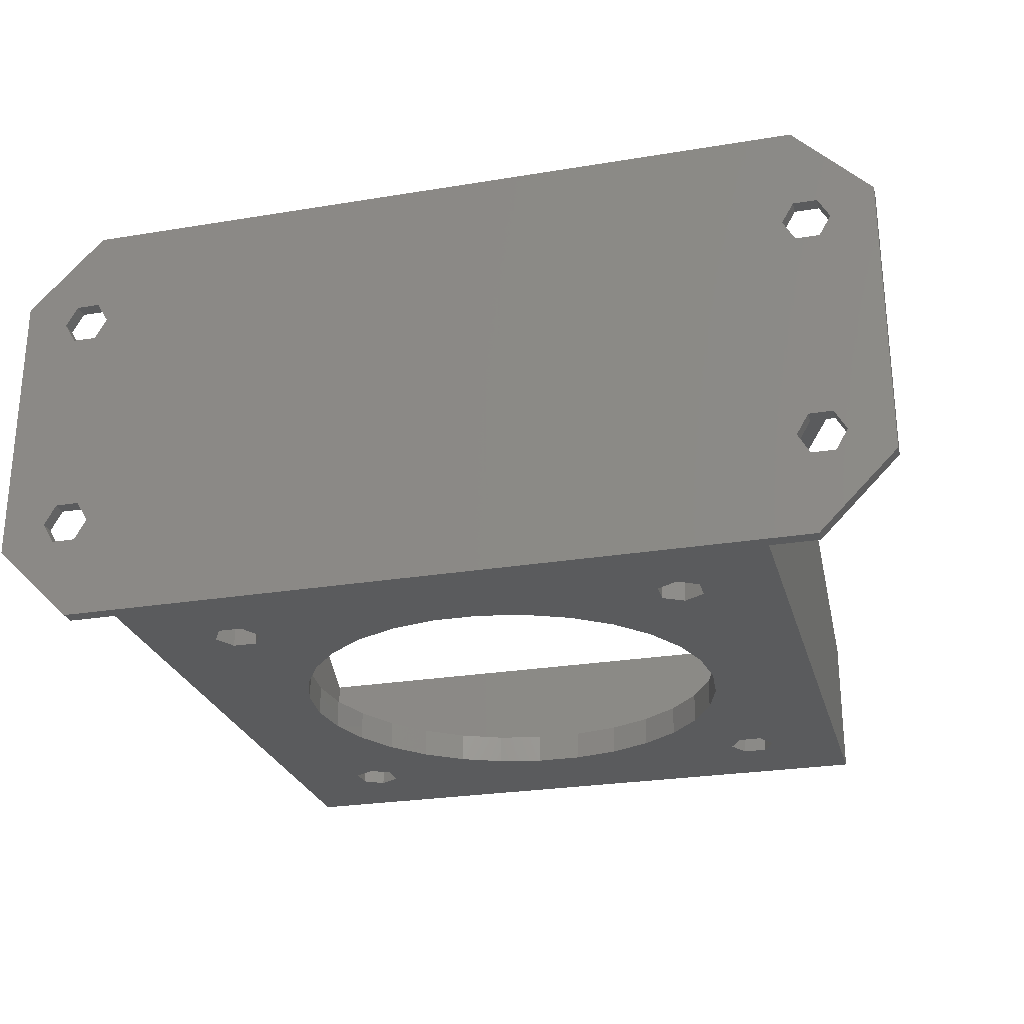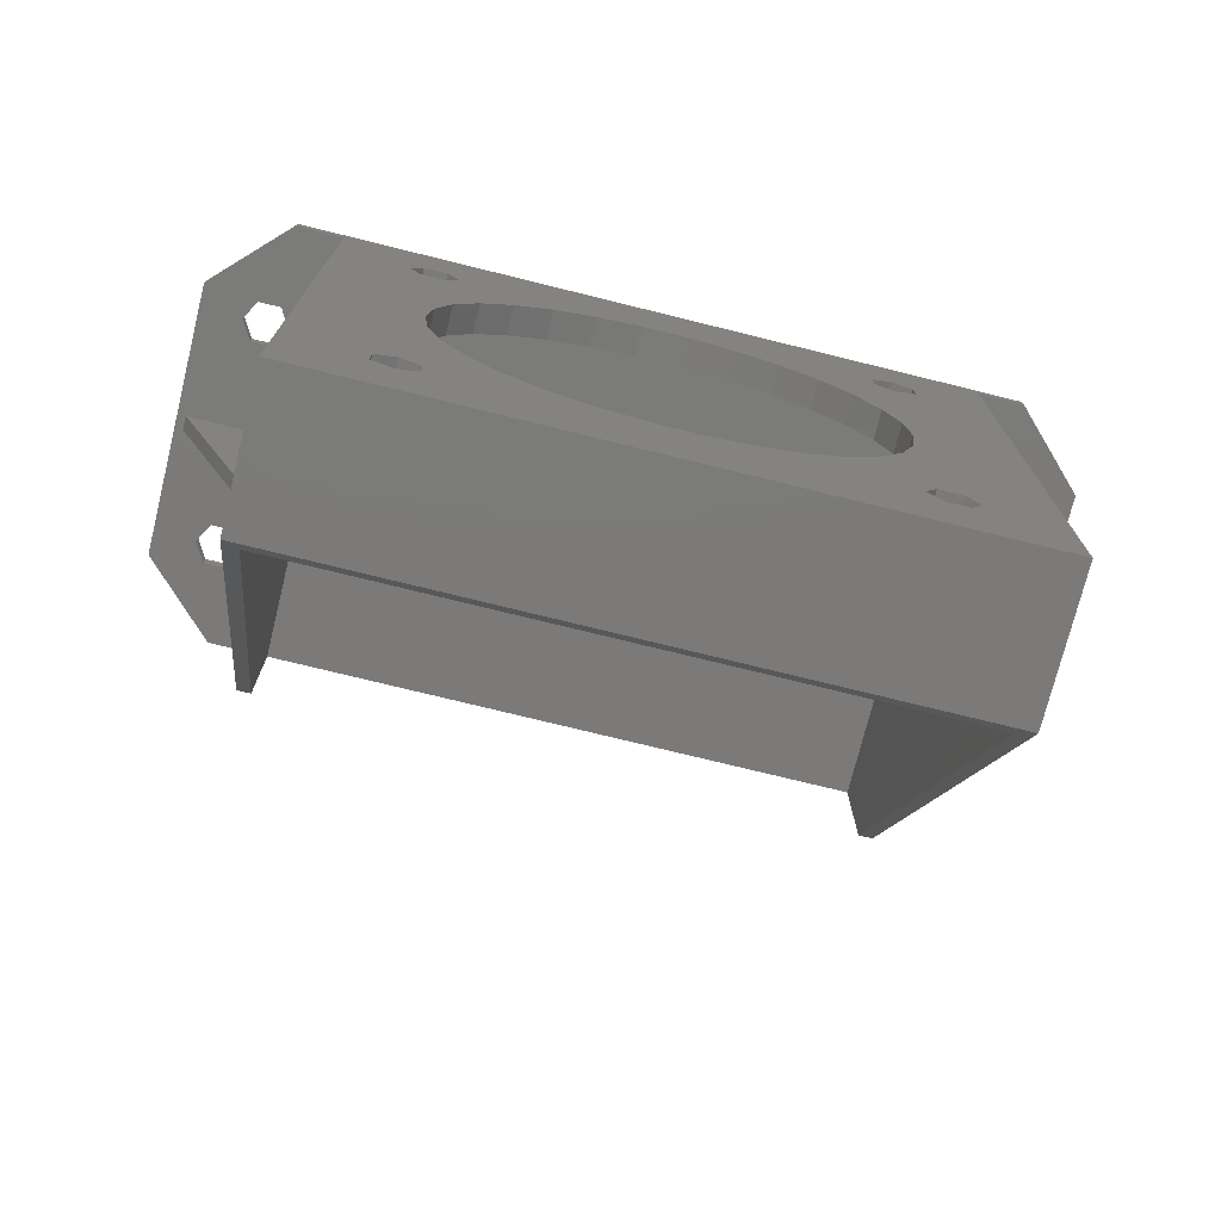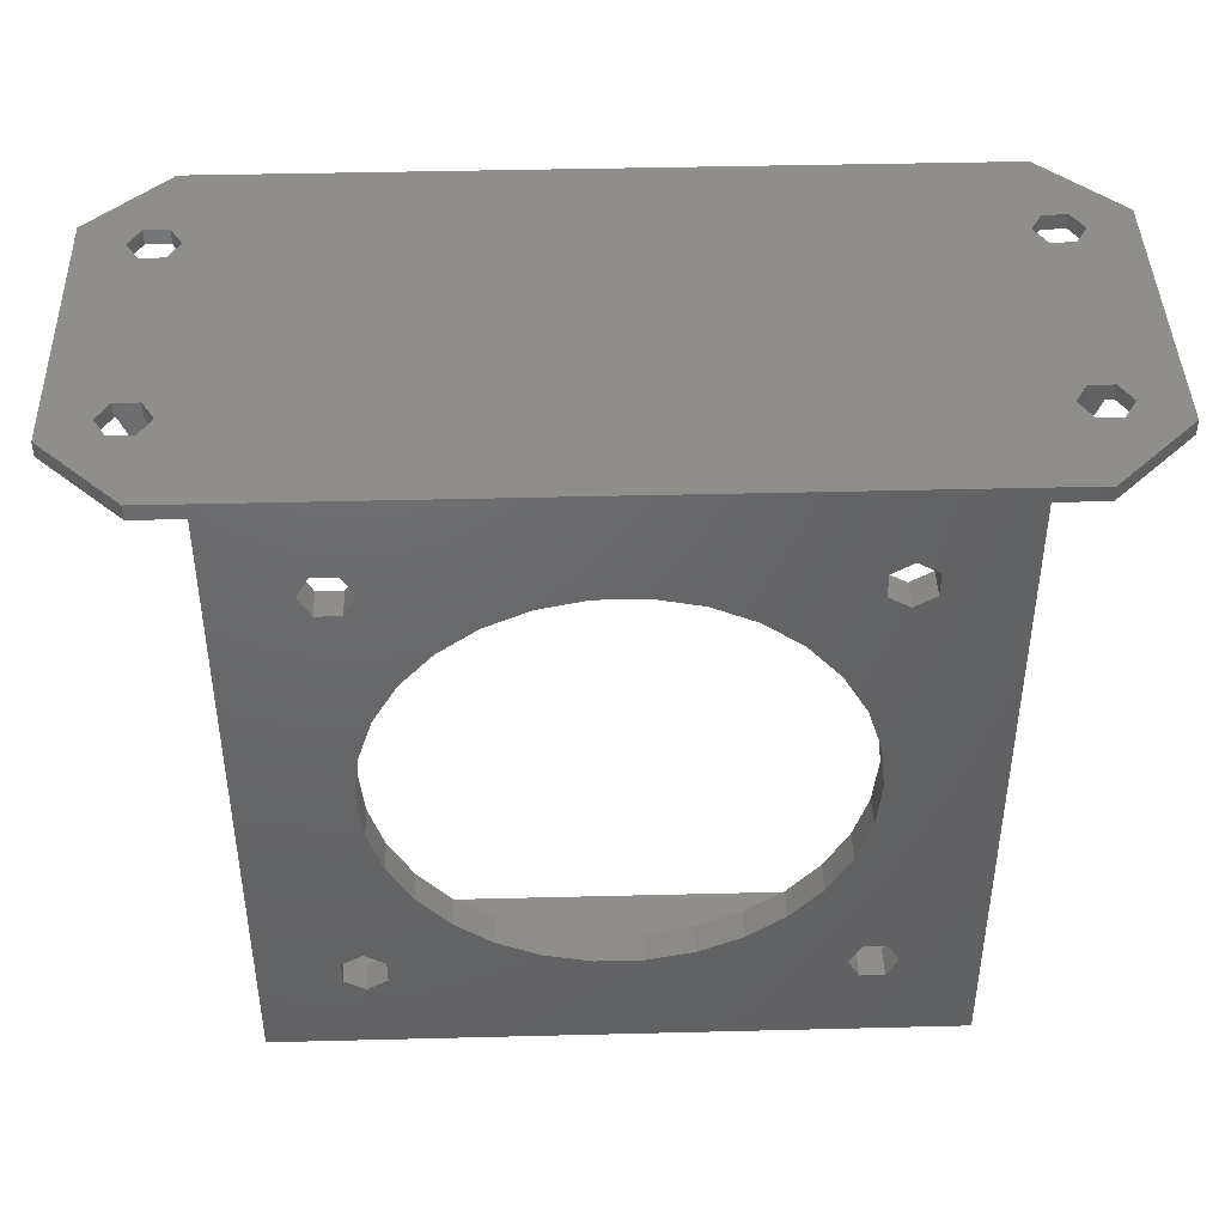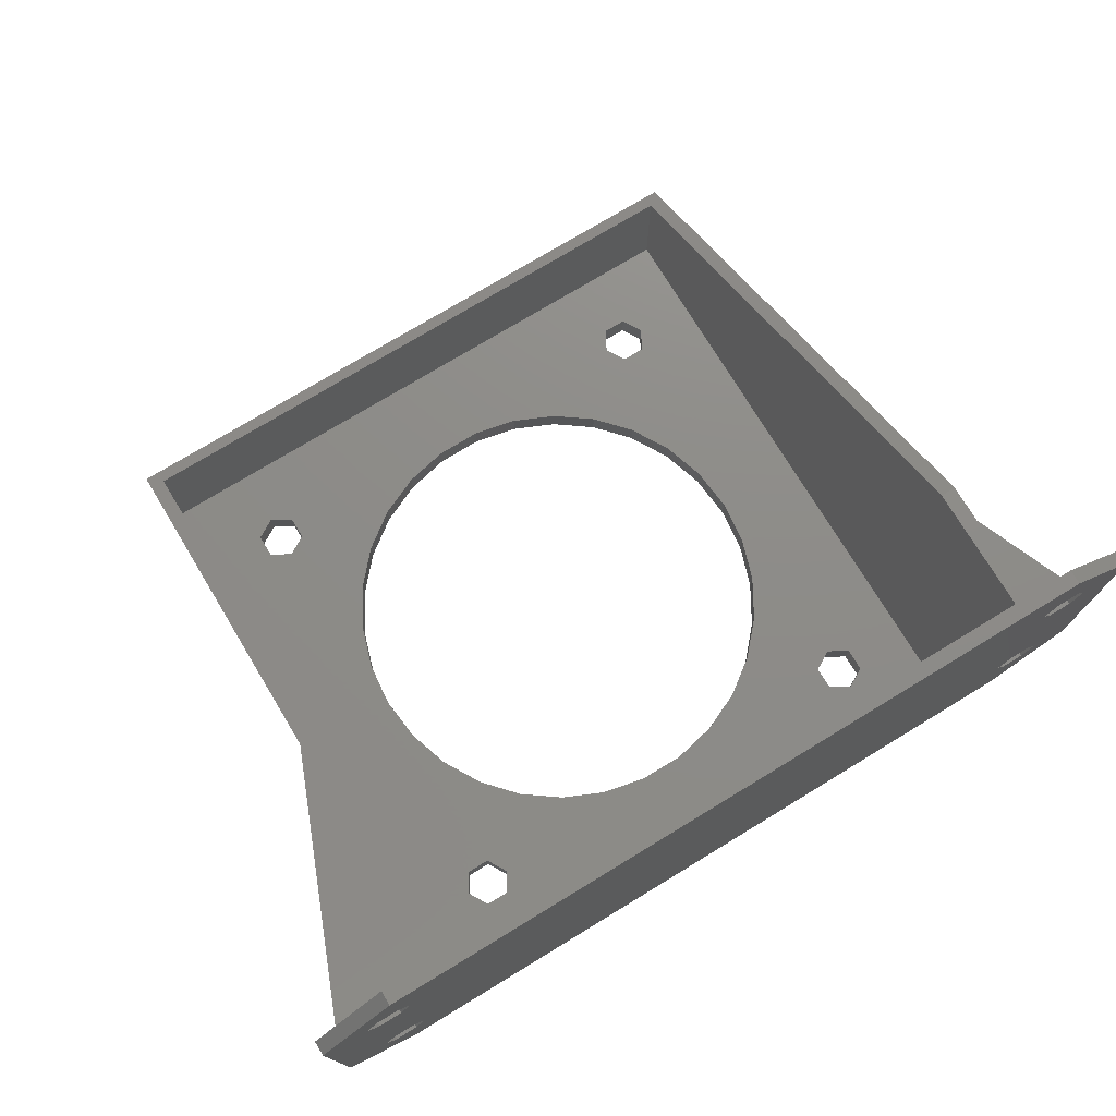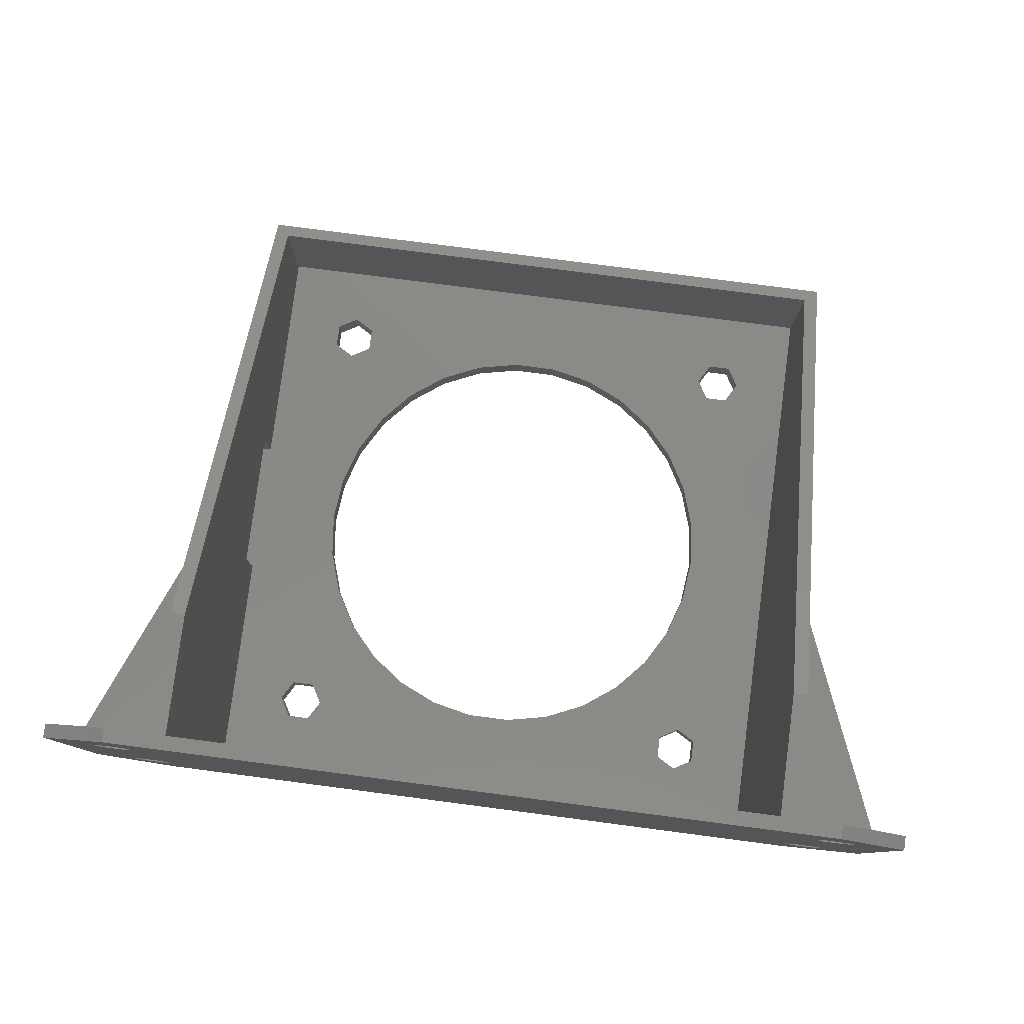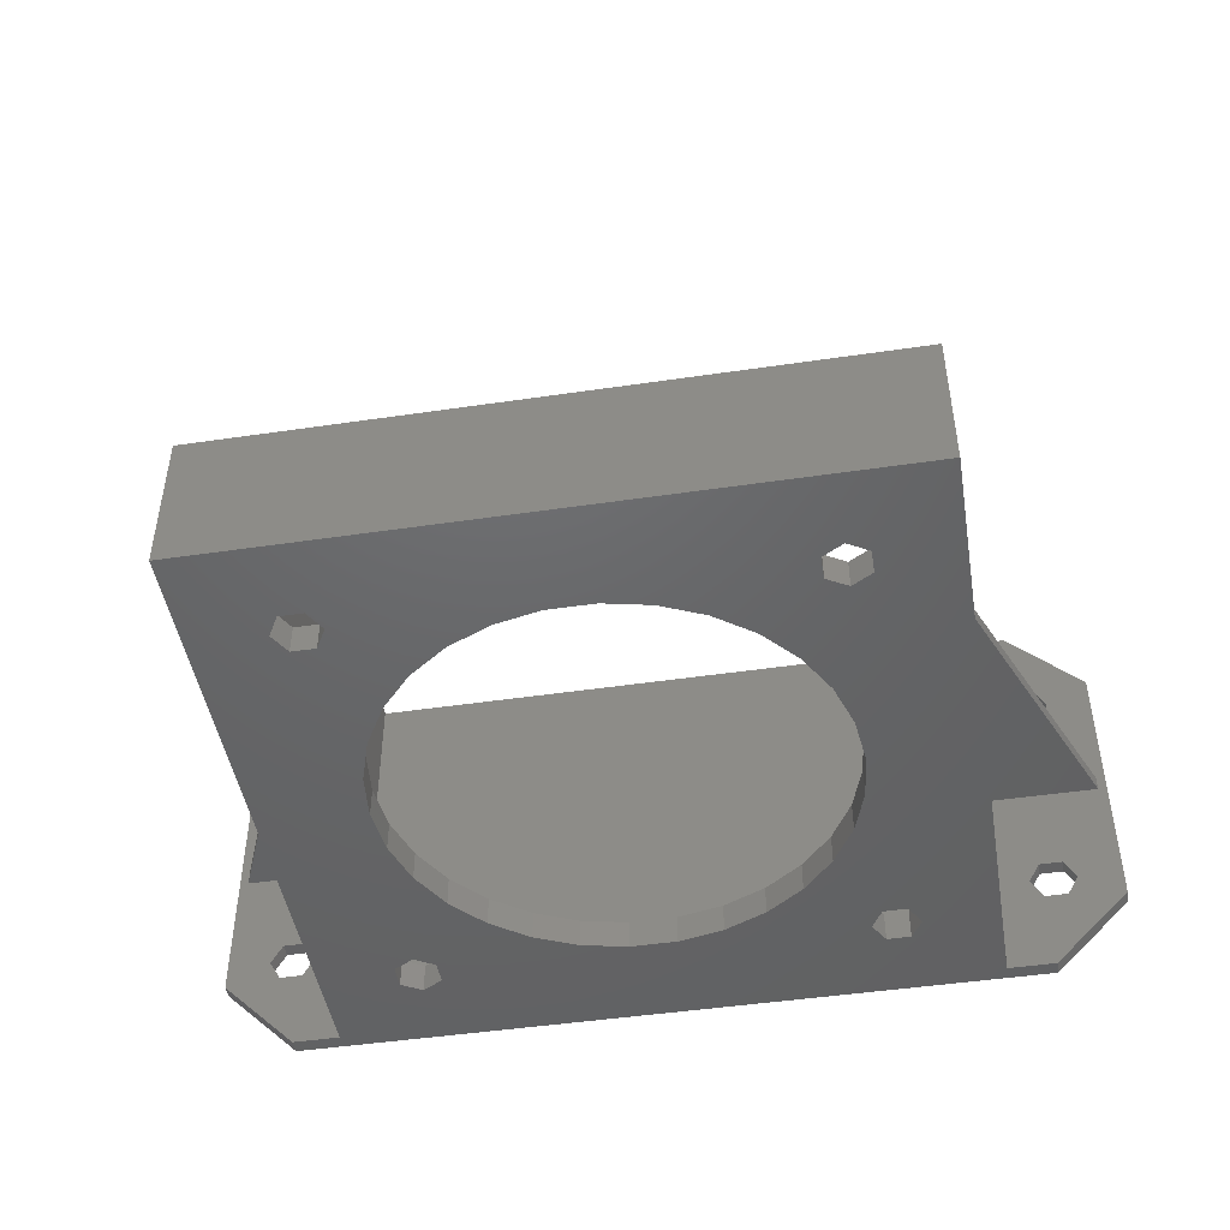
<metadata>
{"format":"stl","ext":"stl","renderer":"f3d","projection":"perspective","resolution":1024,"background":"white","views":[{"elev":-26.0,"azim":-165.3,"up":"+Z"},{"elev":-73.8,"azim":166.1,"up":"+Y"},{"elev":43.0,"azim":178.3,"up":"+Y"},{"elev":74.9,"azim":148.7,"up":"+Z"},{"elev":79.8,"azim":-172.6,"up":"+Z"},{"elev":-46.8,"azim":9.5,"up":"+Z"}]}
</metadata>
<code>
# stl→obj: 212 verts, 460 faces
v 30 21.1 14.5
v 22.1 2.1 14.5
v 22.1 21.1 14.5
v 22.1 2.1 15.5
v 30 21.1 15.5
v 22.1 21.1 15.5
v -24.4 22.1 7
v -24.4 22.1 23
v 24.4 22.1 7
v -25.2 22.1 8.386
v 25.34 22.1 0
v 25.2 22.1 5.614
v -25.34 22.1 30
v 24.4 22.1 23
v -25.2 22.1 24.39
v 25.2 22.1 8.386
v 25.2 22.1 21.61
v 26.8 22.1 24.39
v 25.34 22.1 30
v 30.6 22.1 24.74
v 25.2 22.1 24.39
v 27.6 22.1 23
v 26.8 22.1 21.61
v 26.8 22.1 8.386
v 30.6 22.1 5.257
v 26.8 22.1 5.614
v -25.34 22.1 0
v 27.6 22.1 7
v -26.8 22.1 24.39
v -30.6 22.1 24.74
v -27.6 22.1 23
v -26.8 22.1 21.61
v -25.2 22.1 21.61
v -26.8 22.1 8.386
v -30.6 22.1 5.257
v -27.6 22.1 7
v -26.8 22.1 5.614
v -25.2 22.1 5.614
v -22.1 21.1 15.5
v -30 21.1 15.5
v -22.1 2.1 15.5
v -22.1 2.1 14.5
v -30 21.1 14.5
v -22.1 21.1 14.5
v -22.1 21.1 0
v -22.1 -22.1 9.906
v -22.1 -22.1 0
v -22.1 12.7 30
v -22.1 21.1 30
v 22.1 21.1 30
v 25.34 21.1 30
v 21.1 21.1 30
v 22.1 12.7 30
v -21.1 21.1 30
v -21.1 12.7 30
v -25.34 21.1 30
v 21.1 12.7 30
v 22.1 -5 6
v 22.1 -22.1 9.906
v 22.1 -22.1 0
v 22.1 5 6
v 22.1 21.1 0
v 22.1 5 2
v 22.1 -5 2
v -16.89 14.7 0
v -13.7 6.101 0
v -14.67 3.119 0
v -15 0 0
v -15.5 13.9 0
v -14.11 14.7 0
v -16.3 -14.11 0
v -12.14 -8.817 0
v -14.7 -14.11 0
v -13.7 -6.101 0
v -14.67 -3.119 0
v -17.1 -15.5 0
v 16.89 -14.7 0
v 14.67 -3.119 0
v 15 0 0
v 12.14 -8.817 0
v 15.5 -13.9 0
v 14.11 -14.7 0
v 13.7 -6.101 0
v 16.89 -16.3 0
v 15.5 -17.1 0
v 1.568 -14.92 0
v 7.5 -12.99 0
v 14.11 -16.3 0
v 10.04 -11.15 0
v 4.635 -14.27 0
v -1.568 -14.92 0
v -10.04 -11.15 0
v -13.9 -15.5 0
v -7.5 -12.99 0
v -4.635 -14.27 0
v -14.7 -16.89 0
v -16.3 -16.89 0
v 25.34 21.1 0
v 16.3 16.89 0
v 17.1 15.5 0
v 14.7 16.89 0
v 10.04 11.15 0
v 14.7 14.11 0
v 12.14 8.817 0
v 13.9 15.5 0
v 7.5 12.99 0
v 4.635 14.27 0
v 1.568 14.92 0
v -1.568 14.92 0
v -14.11 16.3 0
v -4.635 14.27 0
v -12.14 8.817 0
v -10.04 11.15 0
v -7.5 12.99 0
v -15.5 17.1 0
v -16.89 16.3 0
v -25.34 21.1 0
v 14.67 3.119 0
v 16.3 14.11 0
v 13.7 6.101 0
v -30.6 21.1 5.257
v -30.6 21.1 24.74
v 30.6 21.1 24.74
v 30.6 21.1 5.257
v -27.6 21.1 23
v -26.8 21.1 24.39
v -26.8 21.1 21.61
v -26.8 21.1 8.386
v -27.6 21.1 7
v -26.8 21.1 5.614
v -25.2 21.1 24.39
v -24.4 21.1 23
v -25.2 21.1 21.61
v -25.2 21.1 8.386
v -24.4 21.1 7
v -25.2 21.1 5.614
v 26.8 21.1 8.386
v 25.2 21.1 8.386
v 24.4 21.1 7
v 26.8 21.1 5.614
v 25.2 21.1 5.614
v 25.2 21.1 24.39
v 26.8 21.1 24.39
v 24.4 21.1 23
v 25.2 21.1 21.61
v 26.8 21.1 21.61
v 27.6 21.1 23
v 27.6 21.1 7
v 16.3 16.89 2
v 17.1 15.5 2
v 13.9 15.5 2
v 14.7 16.89 2
v 14.7 14.11 2
v 16.3 14.11 2
v -15.5 17.1 2
v -16.89 16.3 2
v -16.89 14.7 2
v -15.5 13.9 2
v -14.11 16.3 2
v -14.11 14.7 2
v -16.3 -16.89 2
v -17.1 -15.5 2
v -14.7 -16.89 2
v -13.9 -15.5 2
v -16.3 -14.11 2
v -14.7 -14.11 2
v 15.5 -17.1 2
v 16.89 -16.3 2
v 16.89 -14.7 2
v 15.5 -13.9 2
v 14.11 -16.3 2
v 14.11 -14.7 2
v -21.1 21.1 2
v -21.1 -21.1 10.48
v -21.1 -21.1 2
v 21.1 -5 2
v 21.1 -21.1 2
v 21.1 -5 6
v 21.1 21.1 2
v 21.1 5 6
v 21.1 5 2
v 21.1 -21.1 10.48
v -13.7 -6.101 2
v -14.67 -3.119 2
v -15 0 2
v -14.67 3.119 2
v -12.14 8.817 2
v -13.7 6.101 2
v 15 0 2
v 14.67 3.119 2
v 14.67 -3.119 2
v 13.7 -6.101 2
v 12.14 8.817 2
v 10.04 11.15 2
v 13.7 6.101 2
v 7.5 12.99 2
v 1.568 14.92 2
v 4.635 14.27 2
v -1.568 14.92 2
v -10.04 11.15 2
v -7.5 12.99 2
v -4.635 14.27 2
v 1.568 -14.92 2
v 10.04 -11.15 2
v 12.14 -8.817 2
v 7.5 -12.99 2
v 4.635 -14.27 2
v -1.568 -14.92 2
v -4.635 -14.27 2
v -12.14 -8.817 2
v -10.04 -11.15 2
v -7.5 -12.99 2
f 1 2 3
f 4 1 5
f 1 4 2
f 6 4 5
f 7 8 9
f 8 7 10
f 11 9 12
f 9 11 7
f 8 13 14
f 13 8 15
f 16 14 17
f 9 14 16
f 18 19 20
f 14 19 21
f 19 18 21
f 20 22 18
f 20 23 22
f 16 17 23
f 14 9 8
f 16 23 24
f 20 24 23
f 25 24 20
f 11 12 26
f 27 7 11
f 11 26 25
f 28 25 26
f 24 25 28
f 19 14 13
f 29 13 15
f 13 29 30
f 31 30 29
f 32 30 31
f 8 10 33
f 33 10 32
f 34 32 10
f 32 34 30
f 35 34 36
f 34 35 30
f 37 35 36
f 7 27 38
f 38 27 37
f 37 27 35
f 39 40 41
f 42 40 43
f 40 42 41
f 42 43 44
f 45 42 44
f 46 42 47
f 47 42 45
f 39 48 49
f 41 48 39
f 42 46 41
f 41 46 48
f 19 50 51
f 50 52 53
f 19 52 50
f 19 54 52
f 54 49 55
f 13 54 19
f 54 13 49
f 49 13 56
f 53 52 57
f 55 49 48
f 53 6 50
f 53 4 6
f 4 58 2
f 59 4 53
f 60 58 59
f 4 59 58
f 3 61 62
f 2 61 3
f 61 2 58
f 63 62 61
f 64 62 63
f 64 60 62
f 58 60 64
f 65 66 67
f 45 67 68
f 66 69 70
f 71 72 73
f 72 71 74
f 74 71 75
f 76 75 71
f 47 75 76
f 66 65 69
f 67 45 65
f 75 47 68
f 77 78 79
f 80 81 82
f 77 83 78
f 79 62 60
f 77 60 84
f 60 85 84
f 86 85 60
f 87 82 88
f 81 80 83
f 82 89 80
f 82 87 89
f 85 86 88
f 88 90 87
f 88 86 90
f 60 91 86
f 47 91 60
f 92 73 72
f 73 92 93
f 94 93 92
f 95 93 94
f 96 91 47
f 95 96 93
f 91 96 95
f 97 47 76
f 96 47 97
f 62 11 98
f 99 62 100
f 101 62 99
f 102 103 104
f 103 102 105
f 106 105 102
f 105 106 101
f 107 101 106
f 108 101 107
f 101 108 62
f 45 62 108
f 45 108 109
f 110 109 111
f 70 112 66
f 70 113 112
f 70 114 113
f 110 114 70
f 114 110 111
f 109 110 115
f 109 115 45
f 68 47 45
f 65 45 116
f 45 115 116
f 62 45 11
f 27 45 117
f 45 27 11
f 79 60 77
f 118 62 79
f 83 77 81
f 62 118 100
f 100 118 119
f 120 119 118
f 104 119 120
f 119 104 103
f 47 59 46
f 59 47 60
f 121 30 35
f 30 121 122
f 123 25 20
f 25 123 124
f 122 125 126
f 40 125 122
f 39 127 40
f 125 40 127
f 122 43 40
f 43 128 44
f 43 129 128
f 117 130 121
f 129 121 130
f 43 121 129
f 121 43 122
f 126 56 122
f 131 56 126
f 56 131 49
f 132 49 131
f 132 39 49
f 133 39 132
f 127 39 133
f 134 44 128
f 135 44 134
f 130 117 136
f 45 136 117
f 136 45 135
f 135 45 44
f 137 3 138
f 3 139 138
f 98 140 141
f 62 139 3
f 62 141 139
f 98 141 62
f 140 98 124
f 142 51 50
f 51 142 143
f 50 144 142
f 145 6 146
f 144 6 145
f 6 144 50
f 51 143 123
f 147 123 143
f 5 147 146
f 5 146 6
f 147 5 123
f 1 123 5
f 3 137 1
f 148 1 137
f 1 124 123
f 148 124 1
f 124 148 140
f 135 10 7
f 10 135 134
f 128 10 134
f 10 128 34
f 37 136 38
f 136 37 130
f 128 36 34
f 36 128 129
f 129 37 36
f 37 129 130
f 136 7 38
f 7 136 135
f 132 15 8
f 15 132 131
f 126 15 131
f 15 126 29
f 32 133 33
f 133 32 127
f 126 31 29
f 31 126 125
f 125 32 31
f 32 125 127
f 133 8 33
f 8 133 132
f 148 24 28
f 24 148 137
f 138 24 137
f 24 138 16
f 12 140 26
f 140 12 141
f 138 9 16
f 9 138 139
f 139 12 9
f 12 139 141
f 140 28 26
f 28 140 148
f 147 18 22
f 18 147 143
f 142 18 143
f 18 142 21
f 17 146 23
f 146 17 145
f 142 14 21
f 14 142 144
f 144 17 14
f 17 144 145
f 146 22 23
f 22 146 147
f 100 149 99
f 149 100 150
f 151 101 152
f 101 151 105
f 101 149 152
f 149 101 99
f 153 105 151
f 105 153 103
f 119 150 100
f 150 119 154
f 119 153 154
f 153 119 103
f 116 155 156
f 155 116 115
f 157 116 156
f 116 157 65
f 69 157 158
f 157 69 65
f 115 159 155
f 159 115 110
f 70 159 110
f 159 70 160
f 70 158 160
f 158 70 69
f 161 76 162
f 76 161 97
f 96 161 163
f 161 96 97
f 96 164 93
f 164 96 163
f 162 71 165
f 71 162 76
f 71 166 165
f 166 71 73
f 93 166 73
f 166 93 164
f 84 167 168
f 167 84 85
f 81 169 170
f 169 81 77
f 84 169 77
f 169 84 168
f 85 171 167
f 171 85 88
f 171 82 172
f 82 171 88
f 82 170 172
f 170 82 81
f 51 20 19
f 20 51 123
f 124 11 25
f 11 124 98
f 122 13 30
f 13 122 56
f 117 35 27
f 35 117 121
f 55 173 54
f 174 173 55
f 173 174 175
f 176 177 178
f 179 57 52
f 180 179 181
f 179 180 57
f 178 57 180
f 182 178 177
f 178 182 57
f 173 52 54
f 52 173 179
f 165 183 184
f 183 166 164
f 175 184 185
f 186 157 185
f 183 165 166
f 173 185 157
f 184 162 165
f 158 187 160
f 187 158 188
f 157 188 158
f 188 157 186
f 189 181 190
f 191 176 189
f 192 176 191
f 193 154 153
f 181 189 176
f 194 153 151
f 154 195 190
f 150 181 179
f 154 181 150
f 190 181 154
f 179 149 150
f 179 152 149
f 154 193 195
f 153 194 193
f 196 151 152
f 151 196 194
f 197 152 179
f 152 198 196
f 152 197 198
f 179 199 197
f 173 199 179
f 200 160 187
f 201 160 200
f 160 201 159
f 202 159 201
f 155 199 173
f 199 159 202
f 173 157 156
f 185 173 175
f 155 173 156
f 159 199 155
f 181 64 63
f 64 181 176
f 176 169 177
f 168 177 169
f 167 177 168
f 203 167 171
f 204 172 205
f 206 172 204
f 172 206 171
f 207 171 206
f 203 171 207
f 167 203 177
f 208 177 203
f 163 208 209
f 164 210 183
f 164 211 210
f 164 212 211
f 164 209 212
f 163 209 164
f 208 163 175
f 175 163 161
f 208 175 177
f 162 175 161
f 184 175 162
f 170 176 192
f 176 170 169
f 170 205 172
f 205 170 192
f 177 174 182
f 174 177 175
f 178 61 58
f 61 178 180
f 181 61 180
f 61 181 63
f 64 178 58
f 178 64 176
f 79 190 118
f 190 79 189
f 185 67 186
f 67 185 68
f 109 197 199
f 197 109 108
f 86 208 203
f 208 86 91
f 104 194 102
f 194 104 193
f 113 201 200
f 201 113 114
f 111 199 202
f 199 111 109
f 83 191 78
f 191 83 192
f 120 193 104
f 193 120 195
f 118 195 120
f 195 118 190
f 107 196 198
f 196 107 106
f 108 198 197
f 198 108 107
f 106 194 196
f 194 106 102
f 188 112 187
f 112 188 66
f 187 113 200
f 113 187 112
f 186 66 188
f 66 186 67
f 114 202 201
f 202 114 111
f 78 189 79
f 189 78 191
f 90 203 207
f 203 90 86
f 80 192 83
f 192 80 205
f 94 211 212
f 211 94 92
f 210 74 183
f 74 210 72
f 211 72 210
f 72 211 92
f 89 206 204
f 206 89 87
f 87 207 206
f 207 87 90
f 91 209 208
f 209 91 95
f 183 75 184
f 75 183 74
f 184 68 185
f 68 184 75
f 89 205 80
f 205 89 204
f 95 212 209
f 212 95 94
f 55 48 174
f 182 53 57
f 53 182 59
f 174 59 182
f 174 46 59
f 46 174 48

</code>
